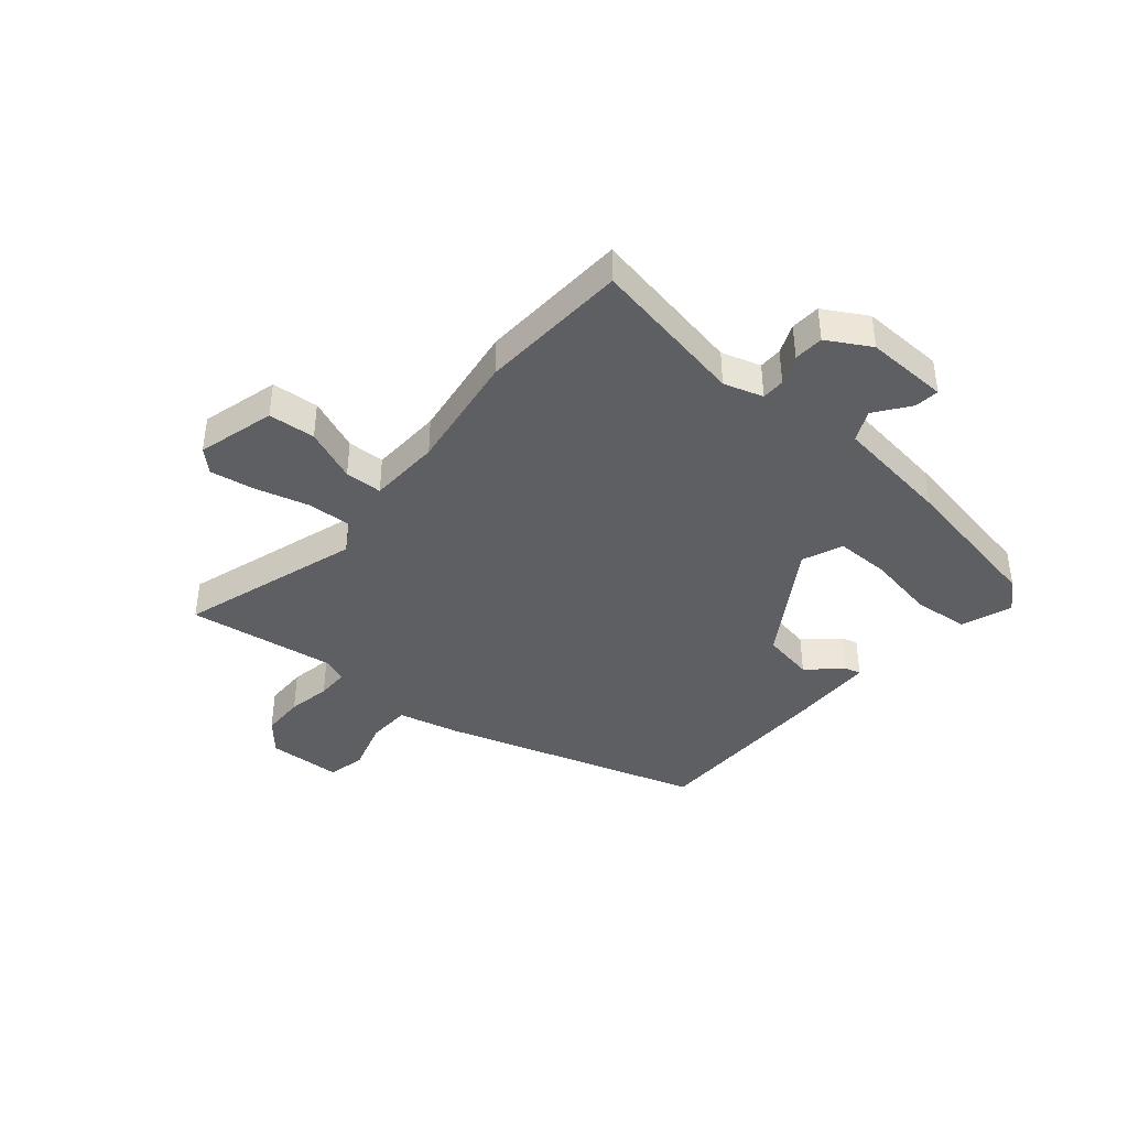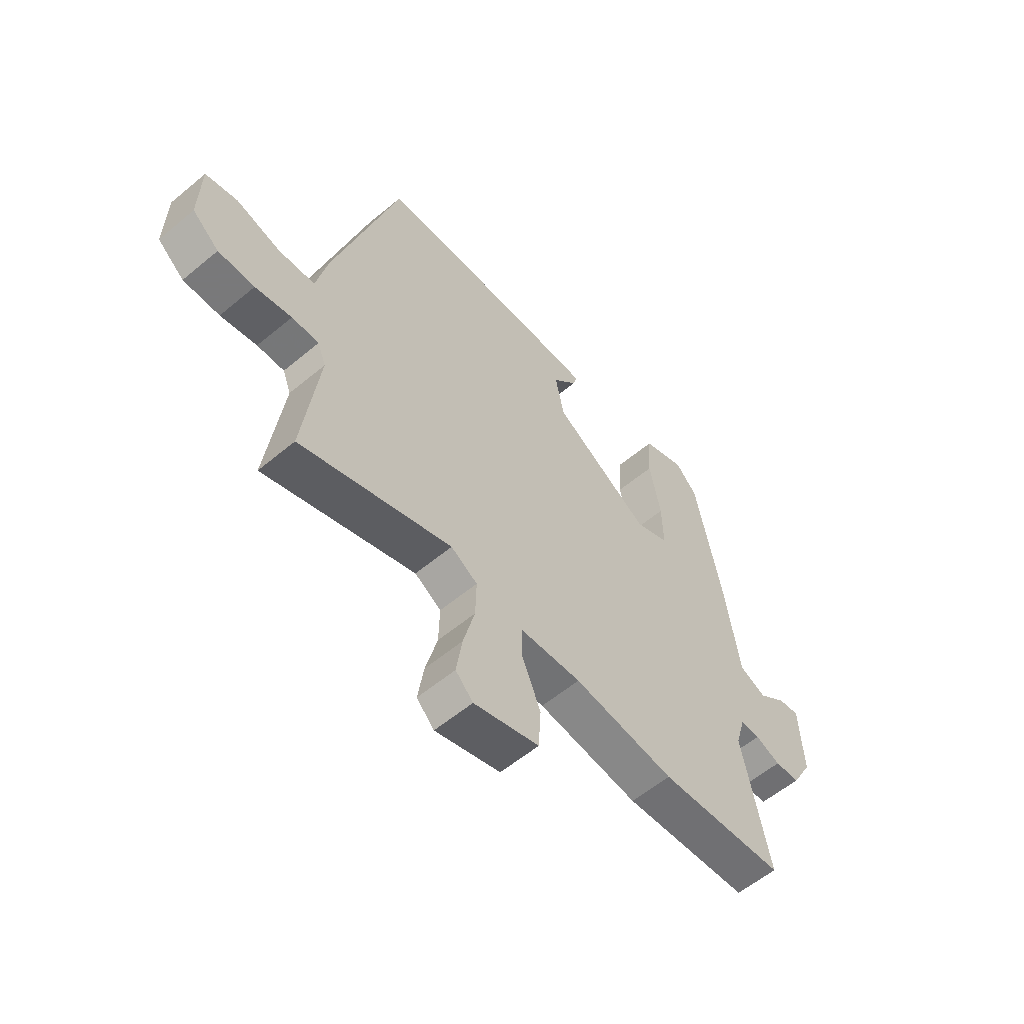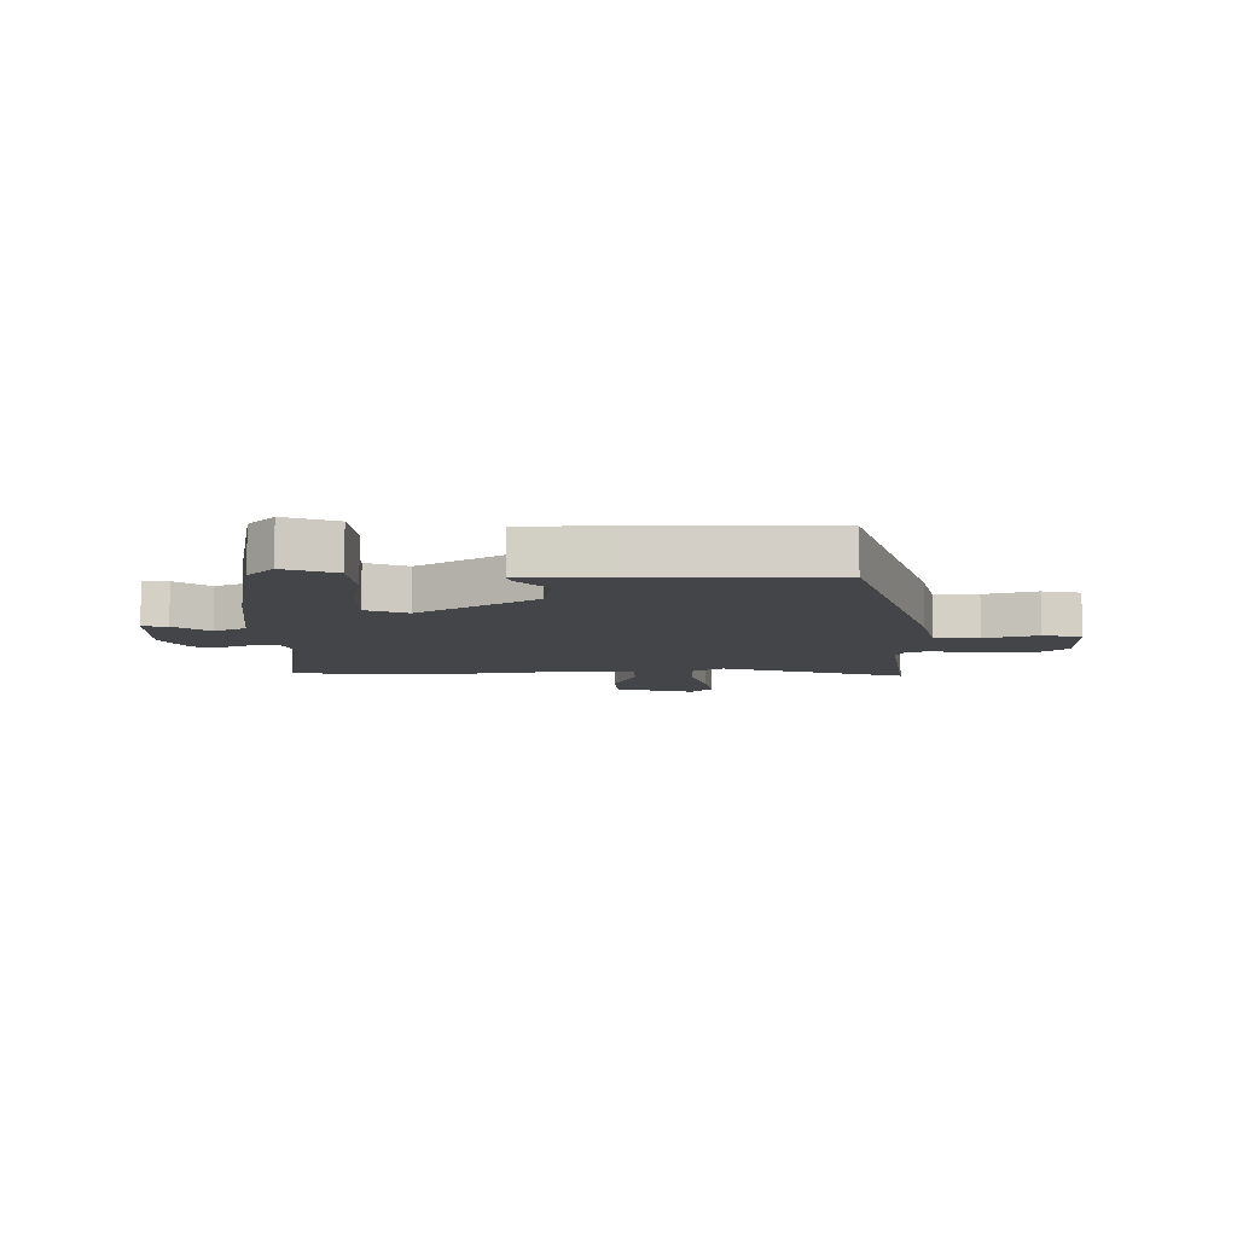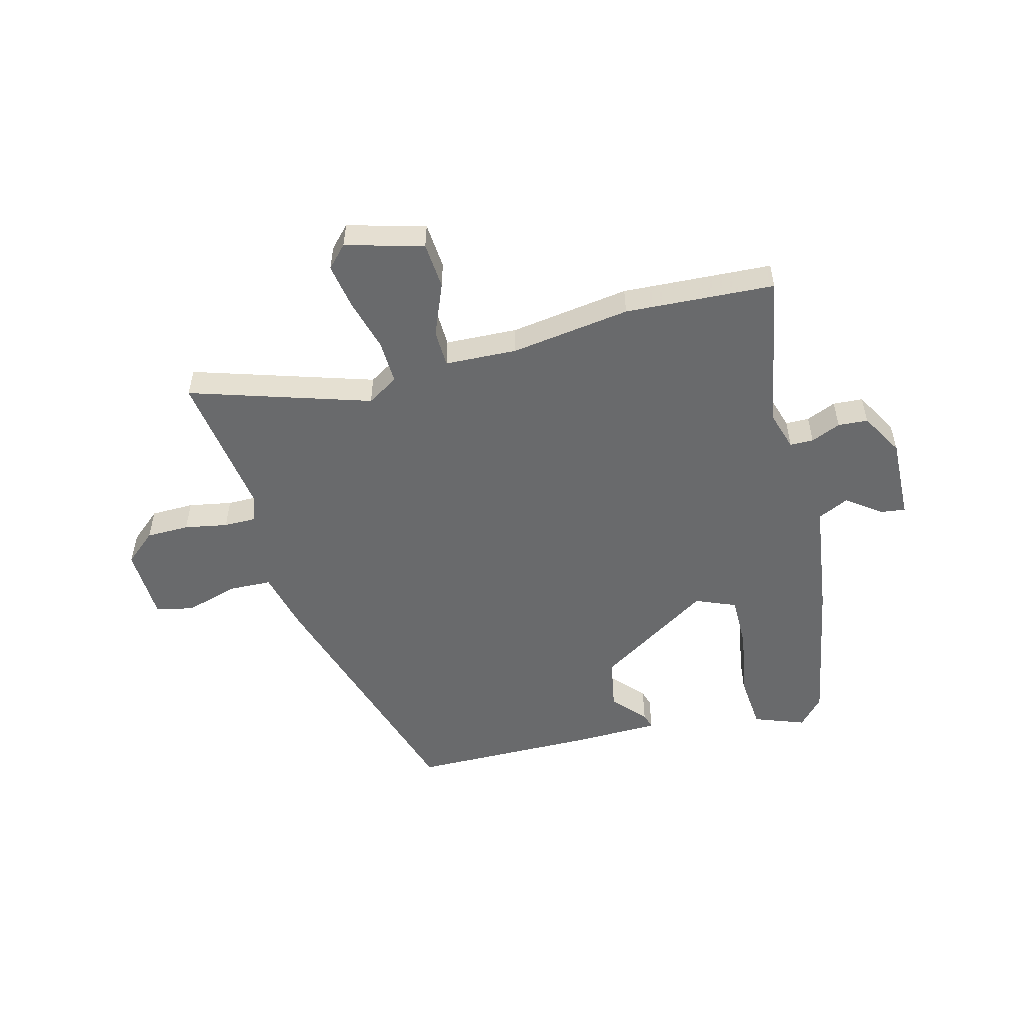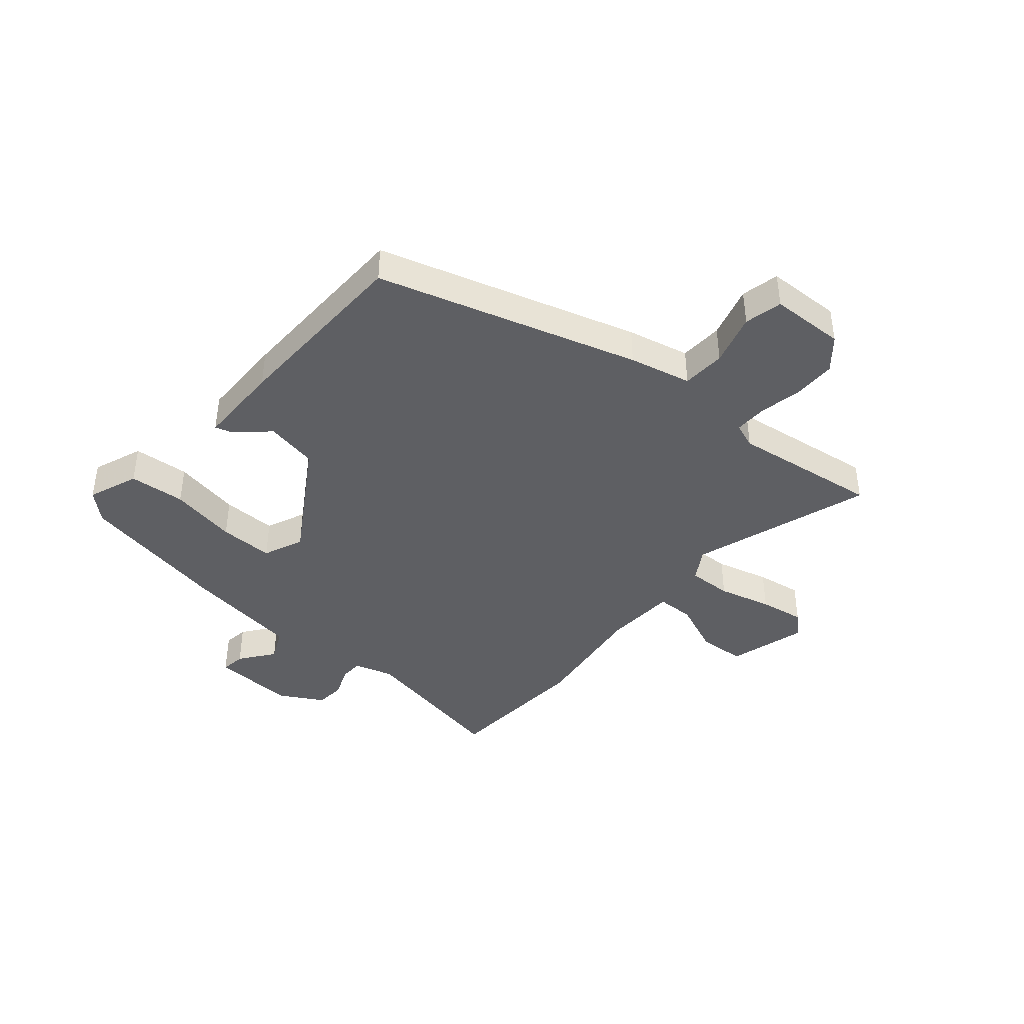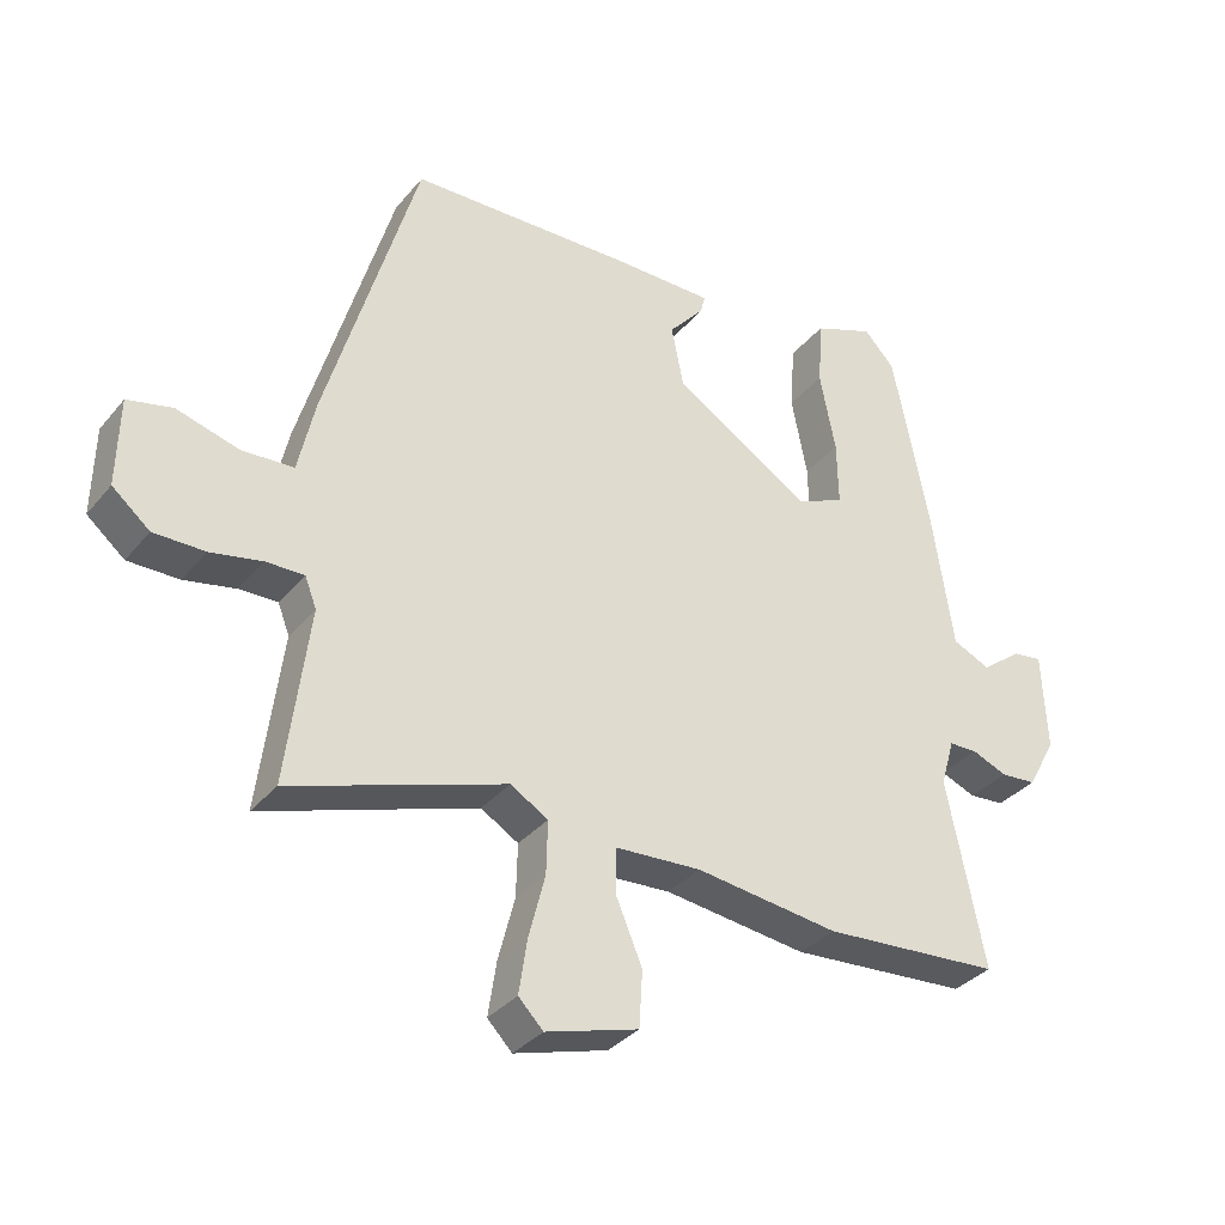
<metadata>
{"format":"obj","ext":"obj","renderer":"f3d","projection":"perspective","resolution":1024,"background":"white","views":[{"elev":-40.6,"azim":-129.3,"up":"+Y"},{"elev":-57.8,"azim":130.9,"up":"+Z"},{"elev":-8.9,"azim":1.4,"up":"+Y"},{"elev":-52.9,"azim":-164.6,"up":"+Y"},{"elev":-41.4,"azim":49.9,"up":"+Y"},{"elev":-34.0,"azim":146.7,"up":"+Z"}]}
</metadata>
<code>
v 0.488 0.07 -0.556
v 0.175 0.07 -0.452
v 0.12 0.07 -0.485
v 0.122 0.07 -0.562
v 0.146 0.07 -0.655
v 0.158 0.07 -0.734
v 0.122 0.07 -0.771
v -0.013 0.07 -0.732
v -0.018 0.07 -0.65
v 0.021 0.07 -0.558
v 0.02 0.07 -0.493
v -0.106 0.07 -0.486
v -0.315 0.07 -0.513
v -0.576 0.07 -0.495
v -0.521 0.07 -0.223
v -0.541 0.07 -0.154
v -0.582 0.07 -0.153
v -0.634 0.07 -0.174
v -0.686 0.07 -0.17
v -0.728 0.07 -0.094
v -0.721 0.07 0.051
v -0.678 0.07 0.045
v -0.619 0.07 0
v -0.564 0.07 0.025
v -0.533 0.07 0.23
v -0.48 0.07 0.493
v -0.435 0.07 0.541
v -0.347 0.07 0.507
v -0.34 0.07 0.409
v -0.363 0.07 0.291
v -0.365 0.07 0.196
v -0.295 0.07 0.166
v -0.094 0.07 0.29
v -0.076 0.07 0.381
v -0.127 0.07 0.439
v -0.135 0.07 0.467
v 0.013 0.07 0.468
v 0.34 0.07 0.46
v 0.473 0.07 0.007
v 0.497 0.07 -0.101
v 0.573 0.07 -0.105
v 0.664 0.07 -0.079
v 0.73 0.07 -0.094
v 0.733 0.07 -0.224
v 0.678 0.07 -0.27
v 0.603 0.07 -0.27
v 0.528 0.07 -0.255
v 0.472 0.07 -0.254
v 0.455 0.07 -0.298
v 0.488 0 -0.556
v 0.175 0 -0.452
v 0.12 0 -0.485
v 0.122 0 -0.562
v 0.146 0 -0.655
v 0.158 0 -0.734
v 0.122 0 -0.771
v -0.013 0 -0.732
v -0.018 0 -0.65
v 0.021 0 -0.558
v 0.02 0 -0.493
v -0.106 0 -0.486
v -0.315 0 -0.513
v -0.576 0 -0.495
v -0.521 0 -0.223
v -0.541 0 -0.154
v -0.582 0 -0.153
v -0.634 0 -0.174
v -0.686 0 -0.17
v -0.728 0 -0.094
v -0.721 0 0.051
v -0.678 0 0.045
v -0.619 0 0
v -0.564 0 0.025
v -0.533 0 0.23
v -0.48 0 0.493
v -0.435 0 0.541
v -0.347 0 0.507
v -0.34 0 0.409
v -0.363 0 0.291
v -0.365 0 0.196
v -0.295 0 0.166
v -0.094 0 0.29
v -0.076 0 0.381
v -0.127 0 0.439
v -0.135 0 0.467
v 0.013 0 0.468
v 0.34 0 0.46
v 0.473 0 0.007
v 0.497 0 -0.101
v 0.573 0 -0.105
v 0.664 0 -0.079
v 0.73 0 -0.094
v 0.733 0 -0.224
v 0.678 0 -0.27
v 0.603 0 -0.27
v 0.528 0 -0.255
v 0.472 0 -0.254
v 0.455 0 -0.298
f 44 45 46 47
f 44 47 48
f 41 42 43 44
f 40 41 44 48
f 39 40 48 49
f 37 38 39 49
f 34 35 36 37
f 33 34 37 49
f 27 28 29 30
f 27 30 31
f 24 25 26 27
f 24 27 31
f 20 21 22 23
f 20 23 24
f 17 18 19 20
f 16 17 20 24
f 15 16 24 31
f 12 13 14 15
f 11 12 15 31
f 7 8 9 10
f 7 10 11
f 4 5 6 7
f 3 4 7 11
f 2 3 11 31
f 32 33 49 1
f 1 2 31 32
f 96 95 94 93
f 97 96 93
f 93 92 91 90
f 97 93 90 89
f 98 97 89 88
f 98 88 87 86
f 86 85 84 83
f 98 86 83 82
f 79 78 77 76
f 80 79 76
f 76 75 74 73
f 80 76 73
f 72 71 70 69
f 73 72 69
f 69 68 67 66
f 73 69 66 65
f 80 73 65 64
f 64 63 62 61
f 80 64 61 60
f 59 58 57 56
f 60 59 56
f 56 55 54 53
f 60 56 53 52
f 80 60 52 51
f 50 98 82 81
f 81 80 51 50
f 1 50 51 2
f 2 51 52 3
f 3 52 53 4
f 4 53 54 5
f 5 54 55 6
f 6 55 56 7
f 7 56 57 8
f 8 57 58 9
f 9 58 59 10
f 10 59 60 11
f 11 60 61 12
f 12 61 62 13
f 13 62 63 14
f 14 63 64 15
f 15 64 65 16
f 16 65 66 17
f 17 66 67 18
f 18 67 68 19
f 19 68 69 20
f 20 69 70 21
f 21 70 71 22
f 22 71 72 23
f 23 72 73 24
f 24 73 74 25
f 25 74 75 26
f 26 75 76 27
f 27 76 77 28
f 28 77 78 29
f 29 78 79 30
f 30 79 80 31
f 31 80 81 32
f 32 81 82 33
f 33 82 83 34
f 34 83 84 35
f 35 84 85 36
f 36 85 86 37
f 37 86 87 38
f 38 87 88 39
f 39 88 89 40
f 40 89 90 41
f 41 90 91 42
f 42 91 92 43
f 43 92 93 44
f 44 93 94 45
f 45 94 95 46
f 46 95 96 47
f 47 96 97 48
f 48 97 98 49
f 49 98 50 1

</code>
